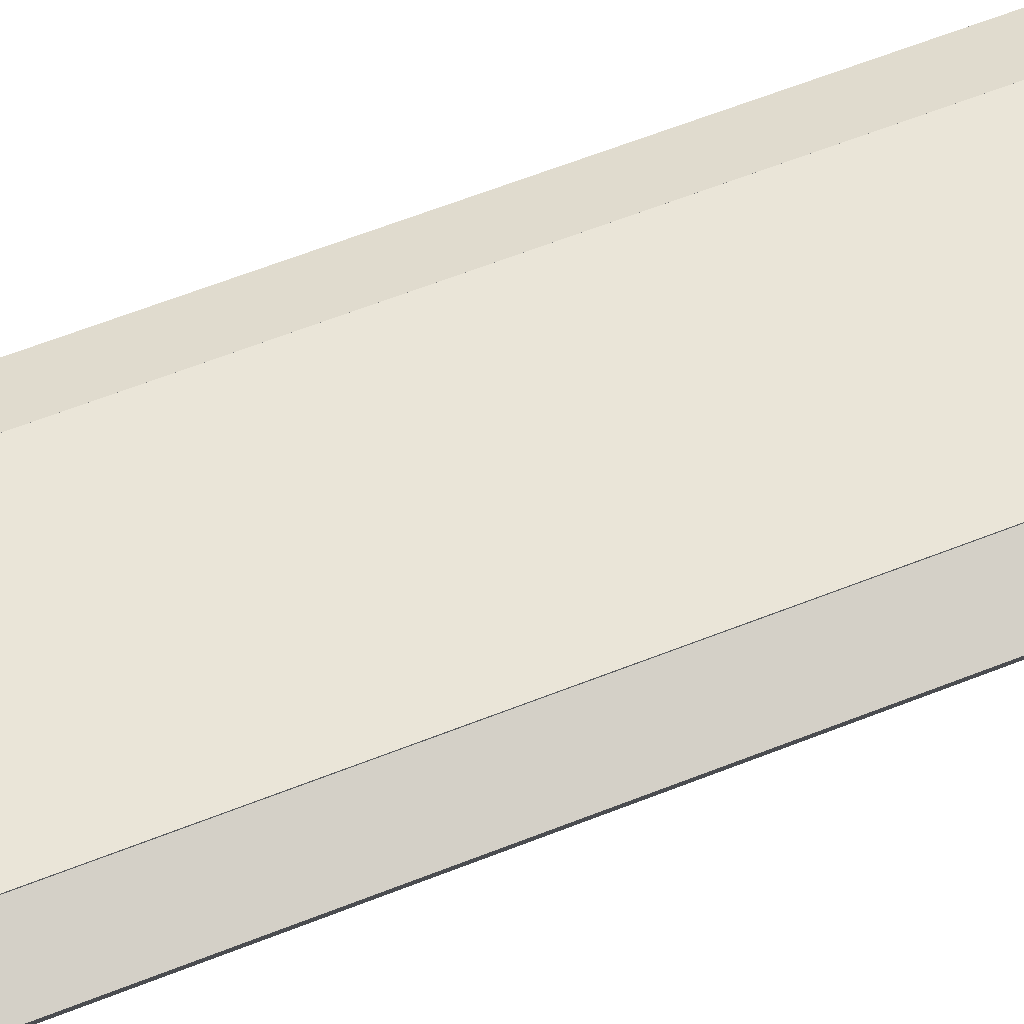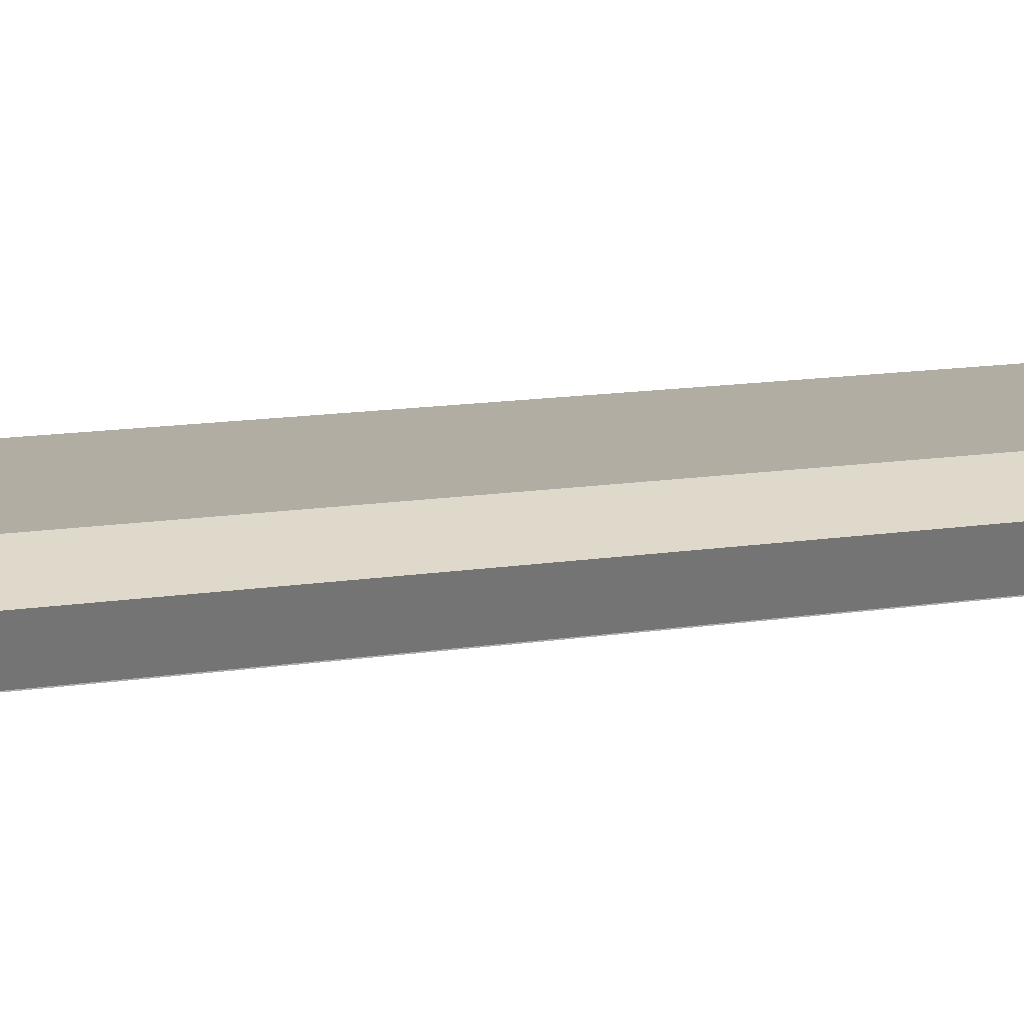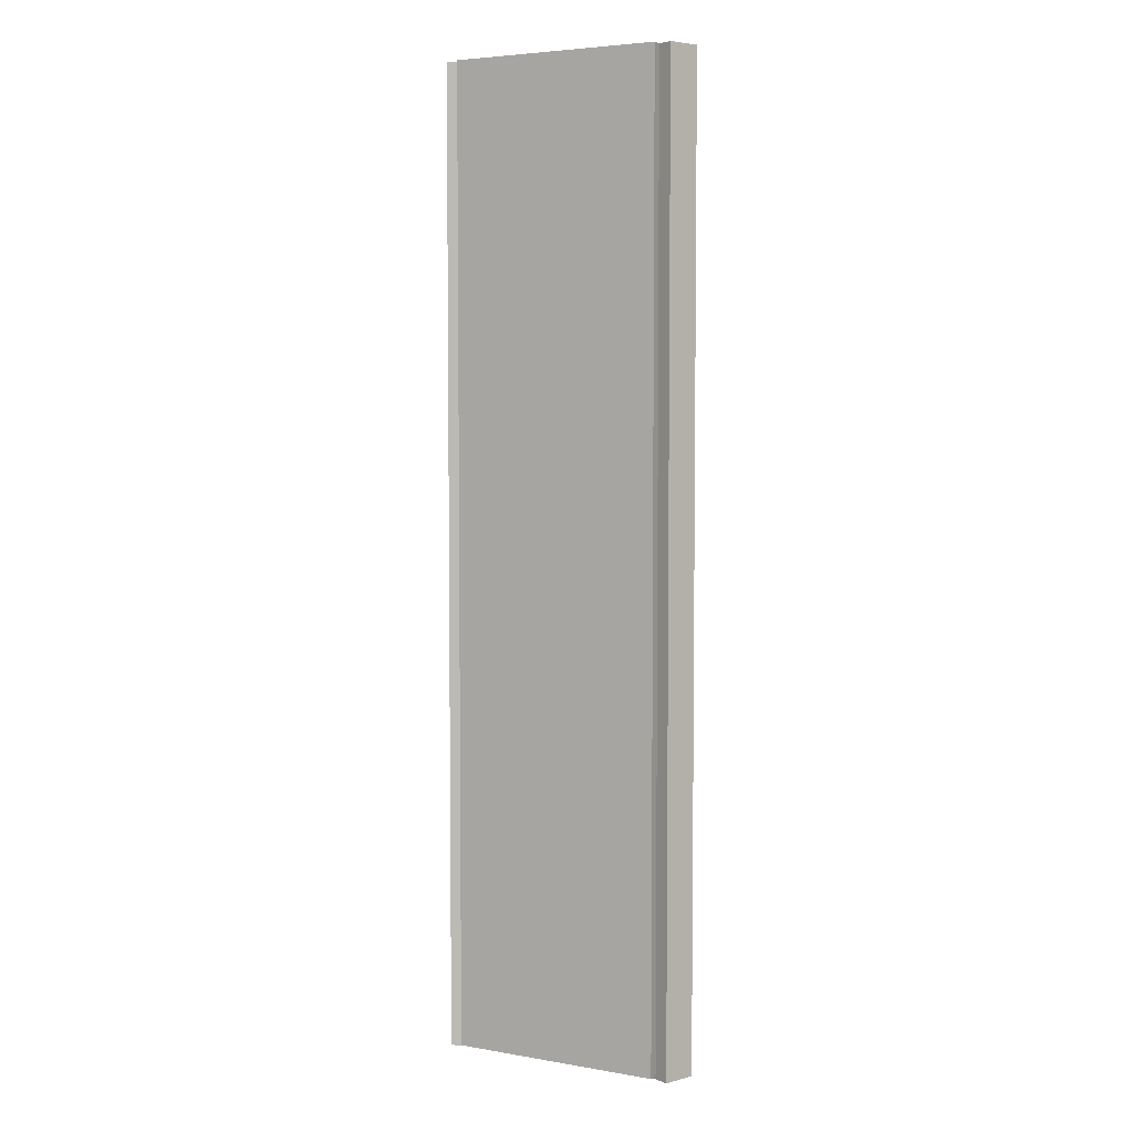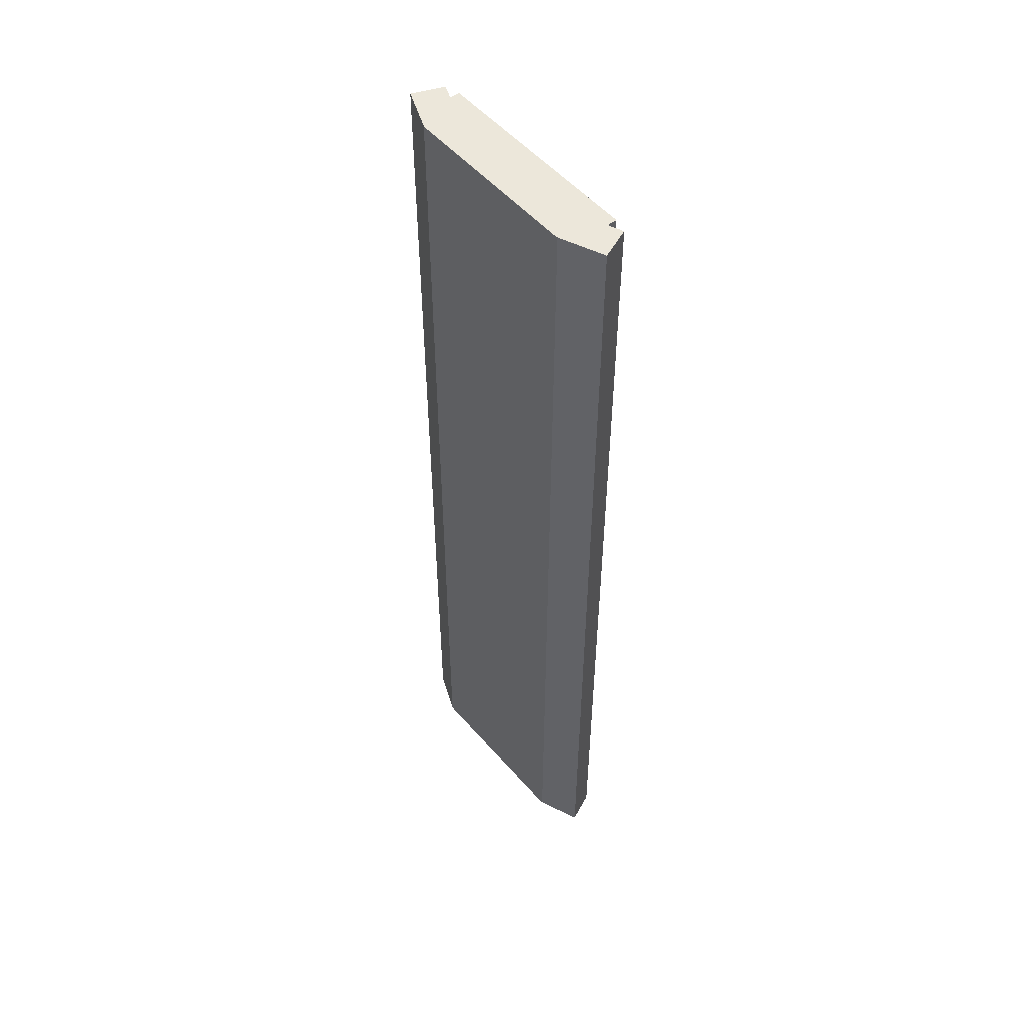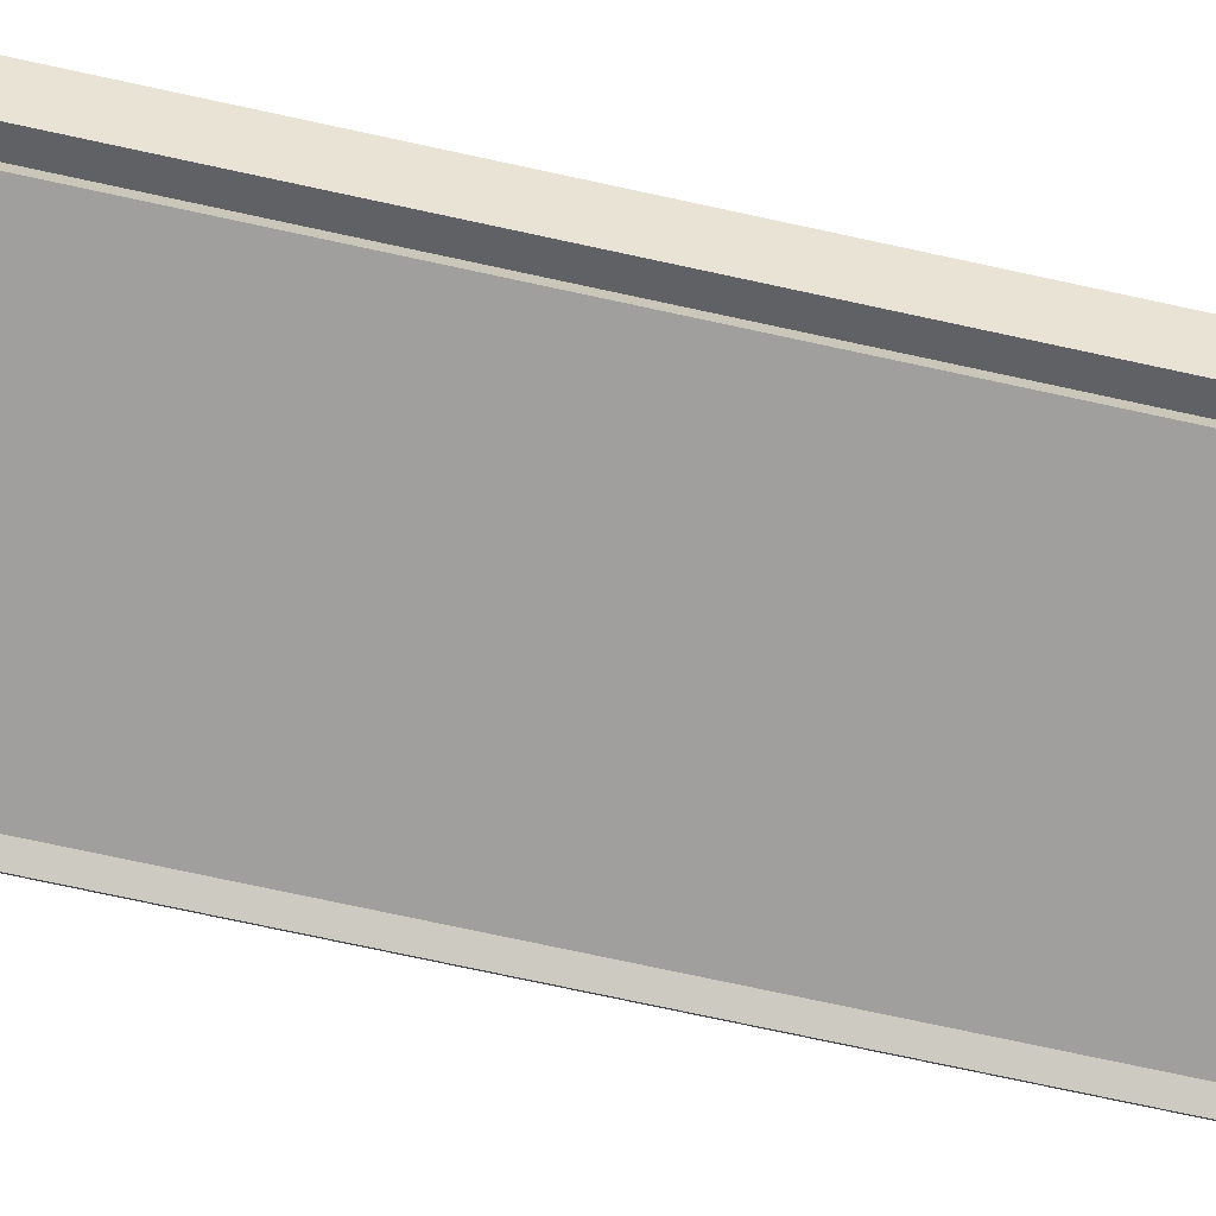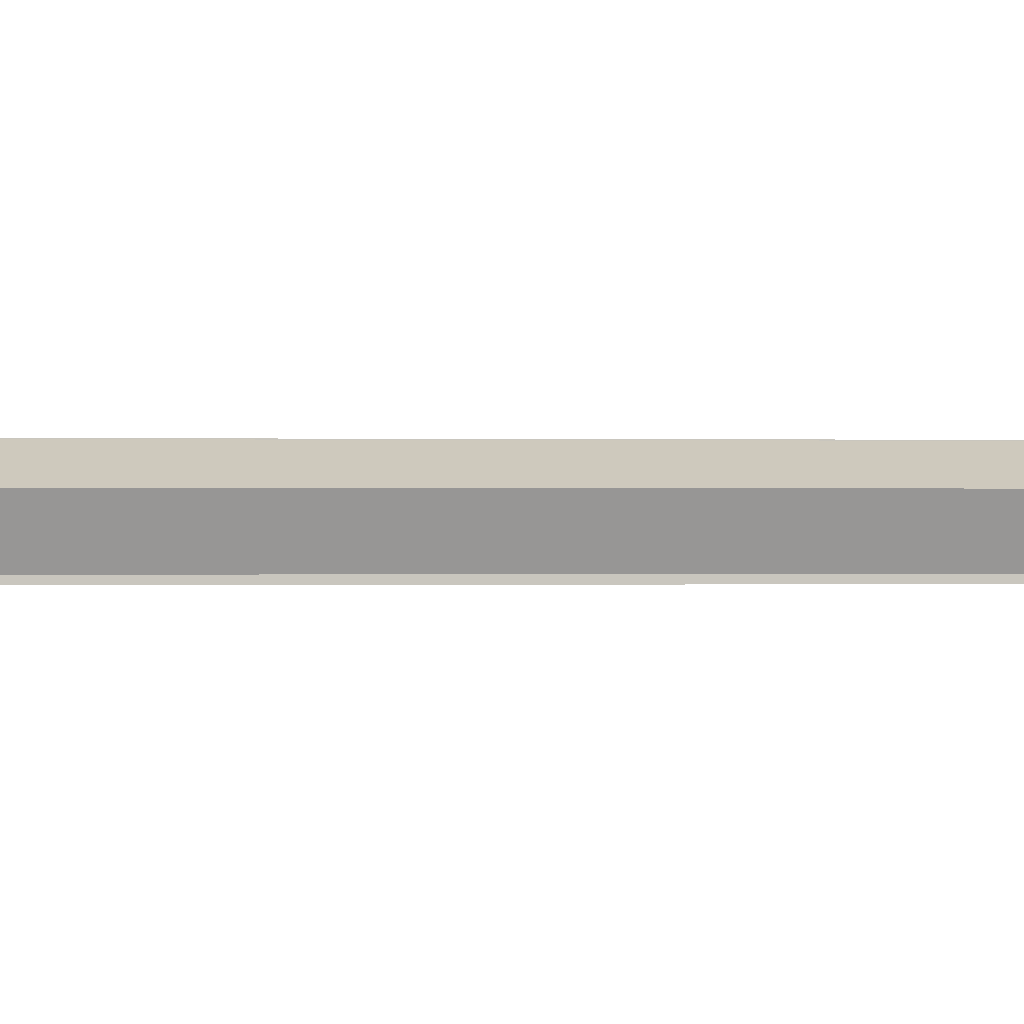
<metadata>
{"format":"obj","ext":"obj","renderer":"f3d","projection":"perspective","resolution":1024,"background":"white","views":[{"elev":59.5,"azim":-112.4,"up":"+Y"},{"elev":10.6,"azim":65.8,"up":"+Y"},{"elev":4.7,"azim":28.6,"up":"+Z"},{"elev":52.5,"azim":-129.6,"up":"+Z"},{"elev":-71.4,"azim":-102.4,"up":"+Y"},{"elev":-0.1,"azim":-96.5,"up":"+Y"}]}
</metadata>
<code>
o octagon
v 0.2775 -0.4125 -1.5
v -0.2775 -0.4125 -1.5
v -0.2775 -0.3119 -1.5
v 0.2775 -0.3119 -1.5
v 0.2775 -0.4125 1.5
v 0.2775 -0.3119 1.5
v -0.2775 -0.4125 1.5
v -0.2775 -0.3119 1.5
f 1 2 3 4
f 5 1 4 6
f 7 5 6 8
f 2 7 8 3
f 8 6 4 3
f 2 1 5 7
o octagon.000
v -0.2397 -0.406 -1.5
v -0.3699 -0.4599 -1.5
v -0.4084 -0.367 -1.5
v -0.2782 -0.313 -1.5
v -0.2397 -0.406 1.5
v -0.2782 -0.313 1.5
v -0.3699 -0.4599 1.5
v -0.4084 -0.367 1.5
f 9 10 11 12
f 13 9 12 14
f 15 13 14 16
f 10 15 16 11
f 16 14 12 11
f 10 9 13 15
o octagon.001
v 0.3699 -0.4599 -1.5
v 0.2397 -0.406 -1.5
v 0.2782 -0.313 -1.5
v 0.4084 -0.367 -1.5
v 0.3699 -0.4599 1.5
v 0.4084 -0.367 1.5
v 0.2397 -0.406 1.5
v 0.2782 -0.313 1.5
f 17 18 19 20
f 21 17 20 22
f 23 21 22 24
f 18 23 24 19
f 24 22 20 19
f 18 17 21 23
o octagon.002
v 0.3262 -0.4719 -1.491
v -0.3262 -0.4719 -1.491
v -0.3262 -0.3998 -1.491
v 0.3262 -0.3998 -1.491
v 0.3262 -0.4719 1.5
v 0.3262 -0.3998 1.5
v -0.3262 -0.4719 1.5
v -0.3262 -0.3998 1.5
f 25 26 27 28
f 29 25 28 30
f 31 29 30 32
f 26 31 32 27
f 26 25 29 31
f 32 30 28 27

</code>
